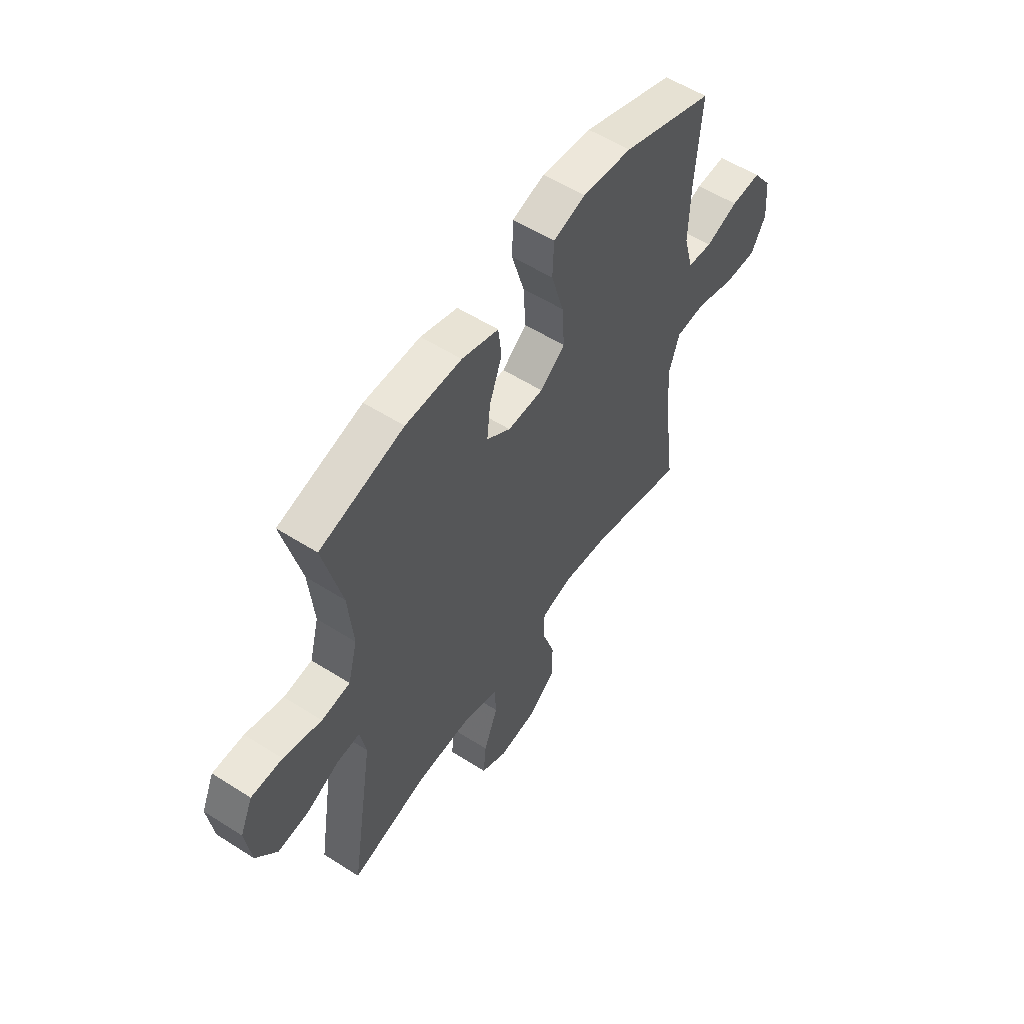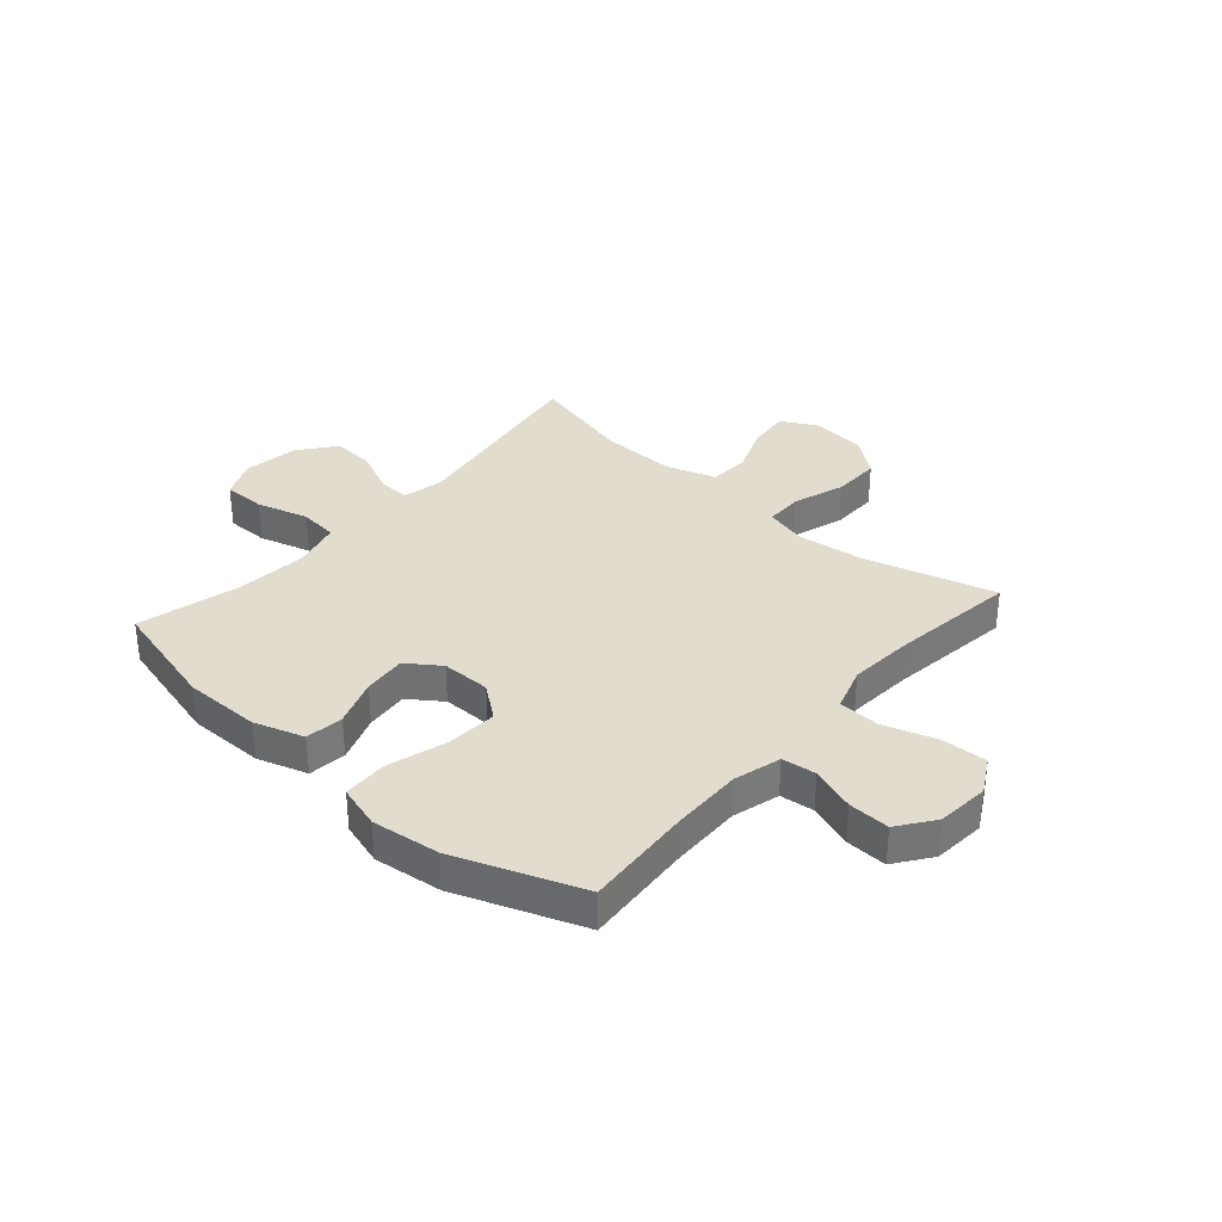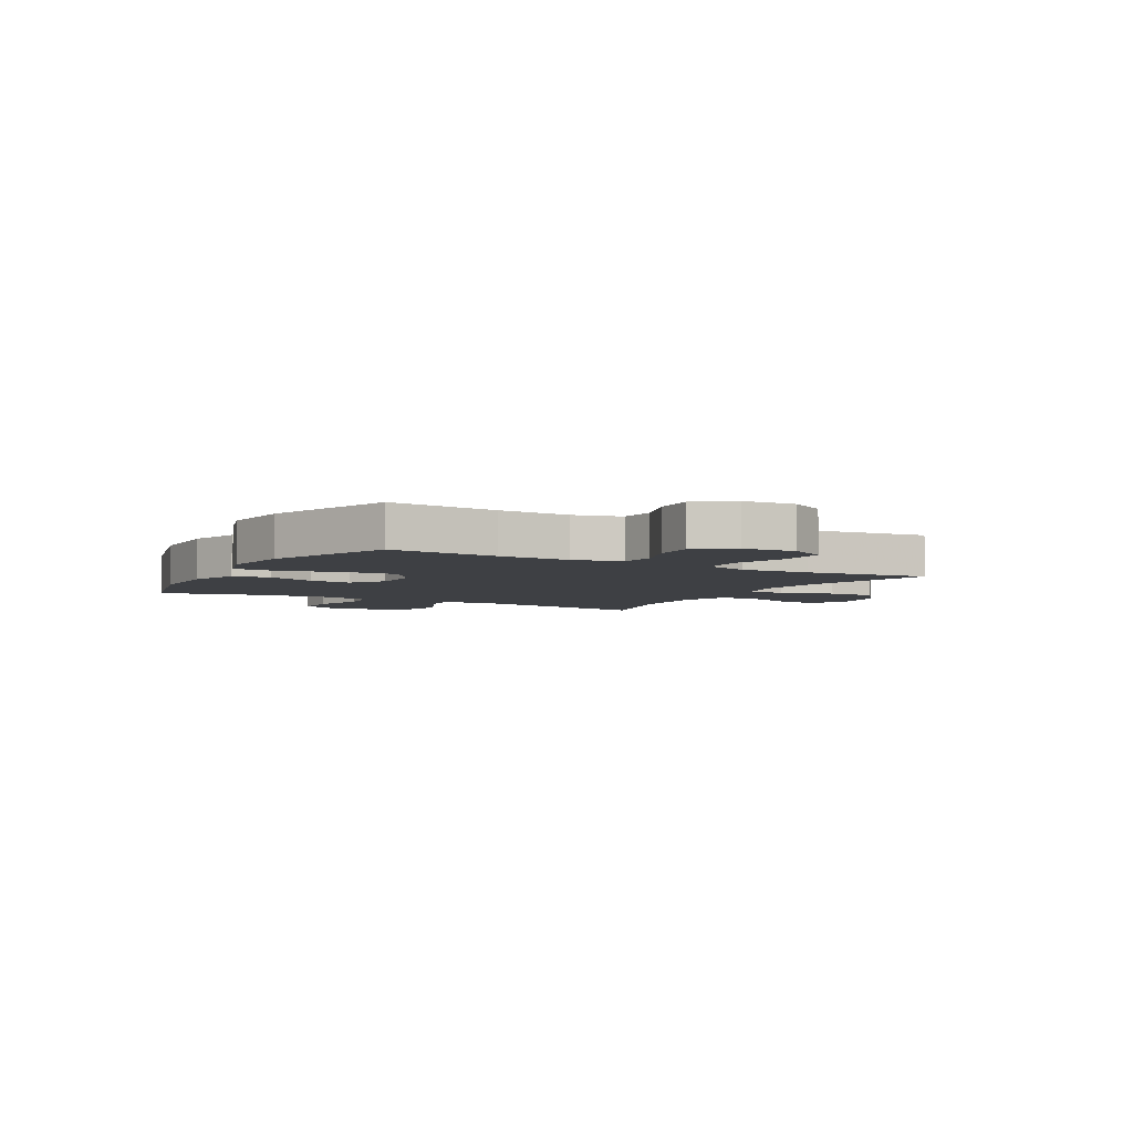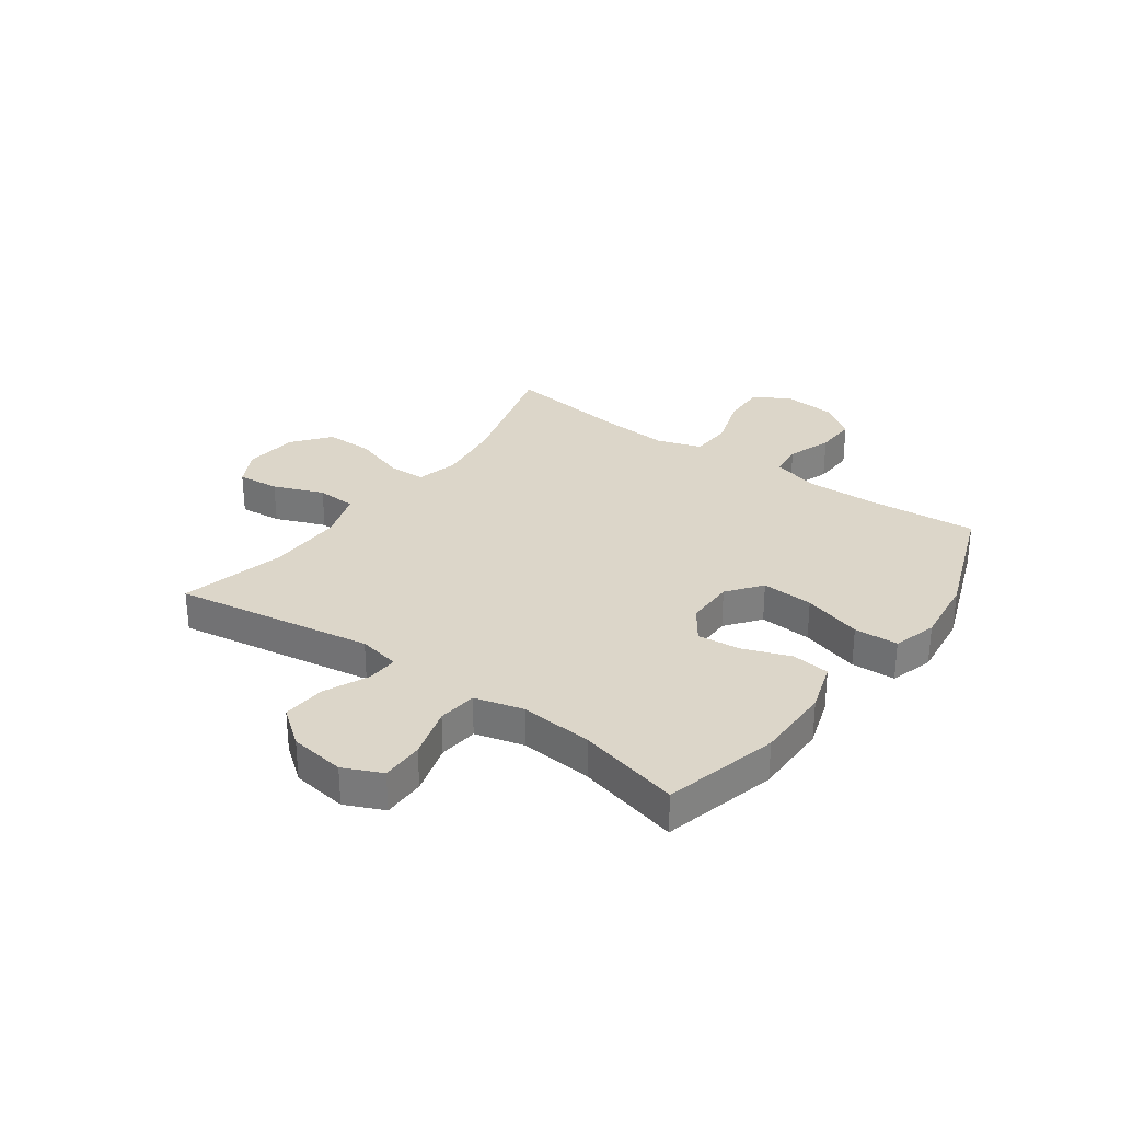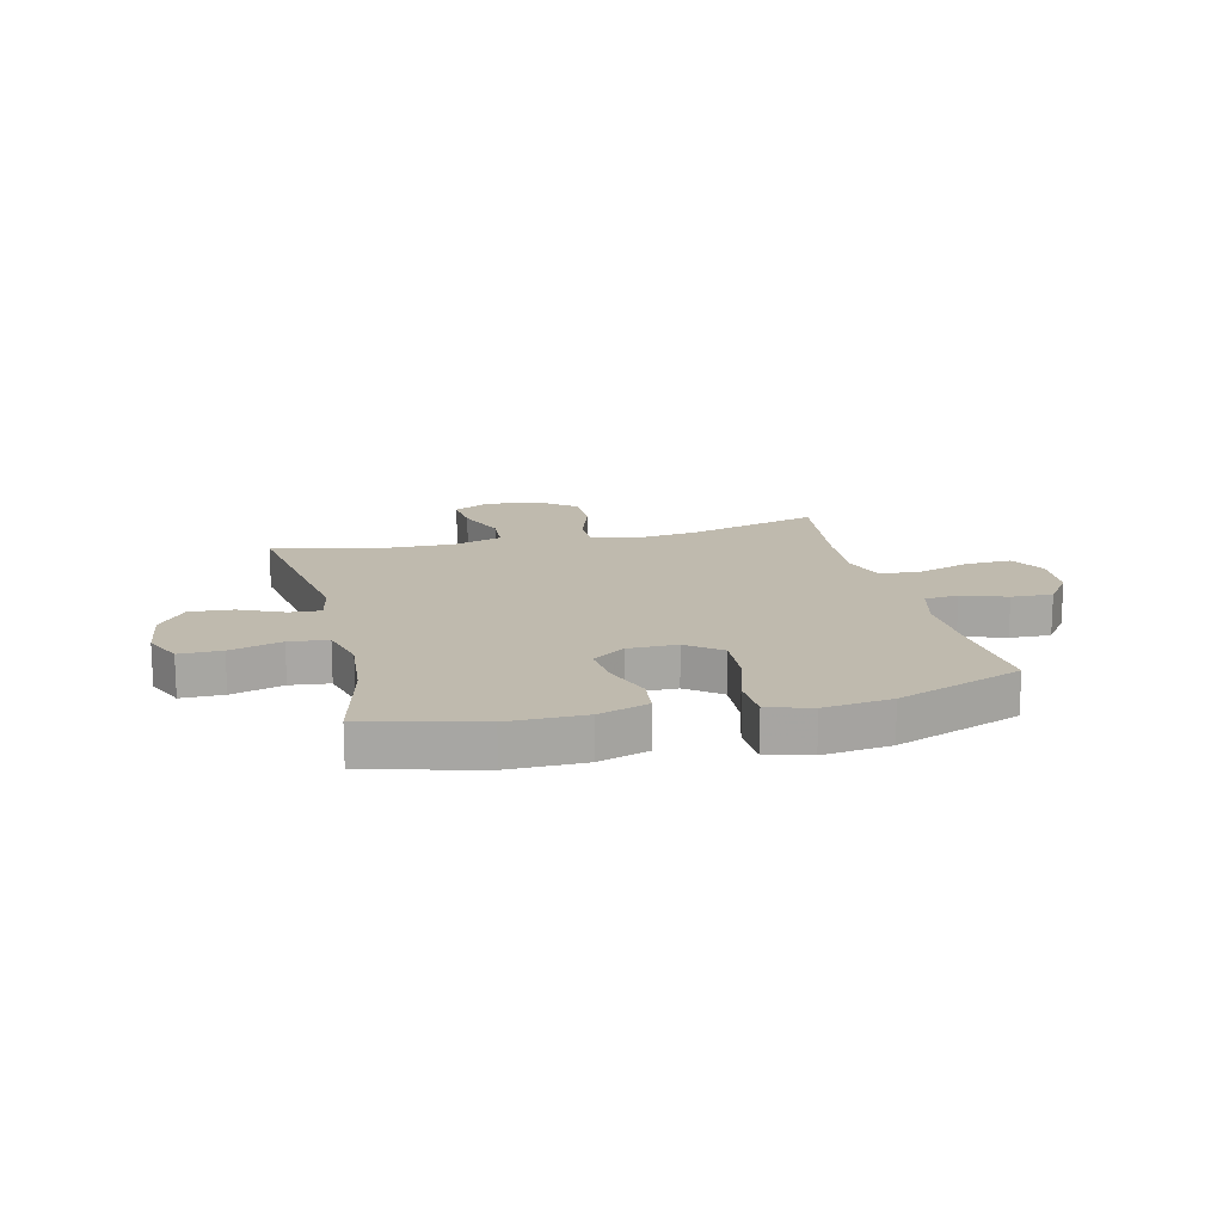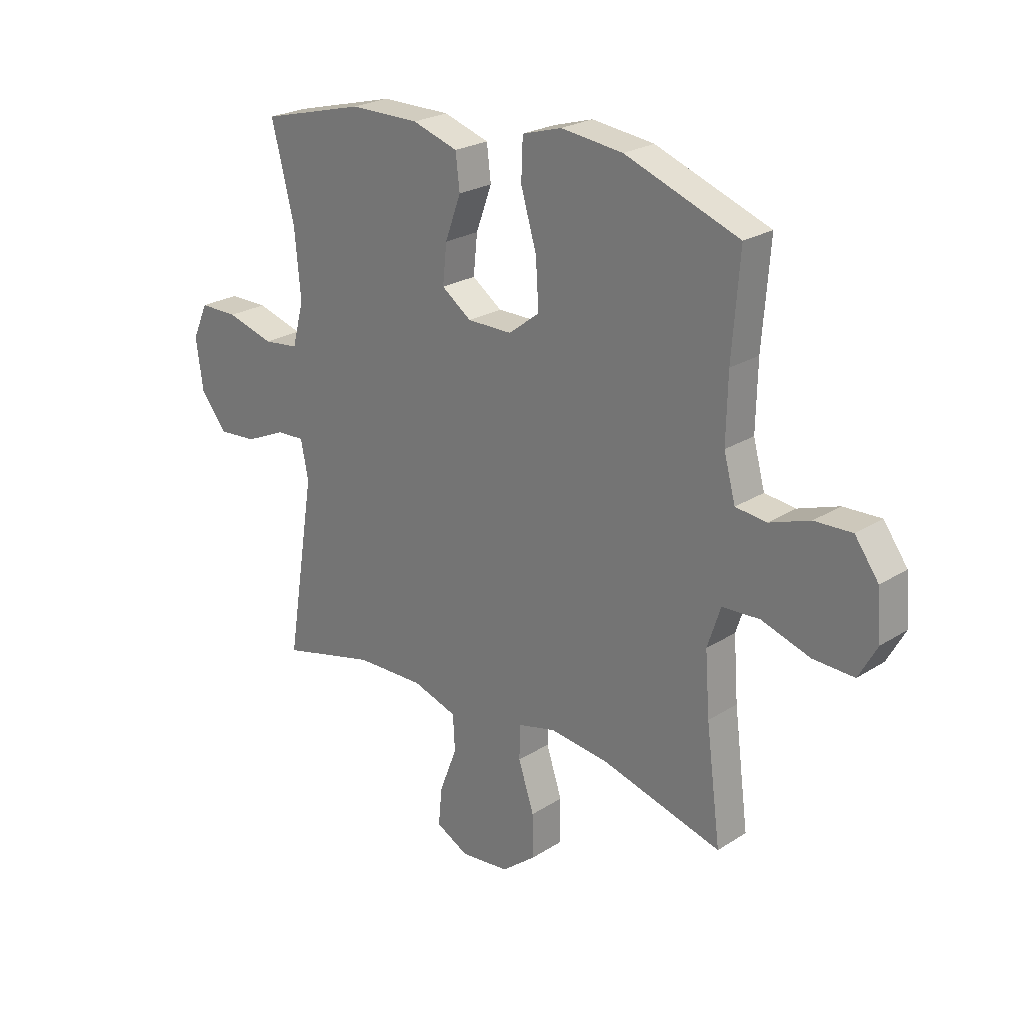
<metadata>
{"format":"obj","ext":"obj","renderer":"f3d","projection":"perspective","resolution":1024,"background":"white","views":[{"elev":56.1,"azim":-56.3,"up":"+Z"},{"elev":34.0,"azim":41.3,"up":"+Y"},{"elev":-4.9,"azim":60.7,"up":"+Y"},{"elev":30.2,"azim":-54.3,"up":"+Y"},{"elev":15.7,"azim":-13.7,"up":"+Y"},{"elev":23.9,"azim":43.5,"up":"+Z"}]}
</metadata>
<code>
v -0.5 0.07 -0.5
v -0.443 0.07 -0.144
v -0.458 0.07 -0.069
v -0.514 0.07 -0.072
v -0.594 0.07 -0.108
v -0.671 0.07 -0.114
v -0.722 0.07 -0.048
v -0.736 0.07 0.051
v -0.705 0.07 0.12
v -0.629 0.07 0.12
v -0.536 0.07 0.093
v -0.466 0.07 0.101
v -0.443 0.07 0.188
v -0.455 0.07 0.319
v -0.5 0.07 0.5
v -0.295 0.07 0.553
v -0.158 0.07 0.553
v -0.068 0.07 0.524
v -0.06 0.07 0.456
v -0.091 0.07 0.371
v -0.099 0.07 0.294
v -0.04 0.07 0.252
v 0.048 0.07 0.252
v 0.109 0.07 0.299
v 0.103 0.07 0.392
v 0.072 0.07 0.497
v 0.075 0.07 0.576
v 0.153 0.07 0.599
v 0.275 0.07 0.584
v 0.5 0.07 0.5
v 0.485 0.07 0.306
v 0.482 0.07 0.178
v 0.505 0.07 0.093
v 0.566 0.07 0.086
v 0.646 0.07 0.114
v 0.72 0.07 0.117
v 0.767 0.07 0.052
v 0.775 0.07 -0.042
v 0.739 0.07 -0.107
v 0.658 0.07 -0.104
v 0.562 0.07 -0.073
v 0.488 0.07 -0.077
v 0.462 0.07 -0.156
v 0.471 0.07 -0.278
v 0.5 0.07 -0.5
v 0.263 0.07 -0.434
v 0.146 0.07 -0.42
v 0.071 0.07 -0.439
v 0.07 0.07 -0.506
v 0.101 0.07 -0.6
v 0.102 0.07 -0.686
v 0.035 0.07 -0.739
v -0.062 0.07 -0.749
v -0.126 0.07 -0.715
v -0.119 0.07 -0.64
v -0.084 0.07 -0.55
v -0.088 0.07 -0.479
v -0.176 0.07 -0.45
v -0.312 0.07 -0.453
v -0.5 0 -0.5
v -0.443 0 -0.144
v -0.458 0 -0.069
v -0.514 0 -0.072
v -0.594 0 -0.108
v -0.671 0 -0.114
v -0.722 0 -0.048
v -0.736 0 0.051
v -0.705 0 0.12
v -0.629 0 0.12
v -0.536 0 0.093
v -0.466 0 0.101
v -0.443 0 0.188
v -0.455 0 0.319
v -0.5 0 0.5
v -0.295 0 0.553
v -0.158 0 0.553
v -0.068 0 0.524
v -0.06 0 0.456
v -0.091 0 0.371
v -0.099 0 0.294
v -0.04 0 0.252
v 0.048 0 0.252
v 0.109 0 0.299
v 0.103 0 0.392
v 0.072 0 0.497
v 0.075 0 0.576
v 0.153 0 0.599
v 0.275 0 0.584
v 0.5 0 0.5
v 0.485 0 0.306
v 0.482 0 0.178
v 0.505 0 0.093
v 0.566 0 0.086
v 0.646 0 0.114
v 0.72 0 0.117
v 0.767 0 0.052
v 0.775 0 -0.042
v 0.739 0 -0.107
v 0.658 0 -0.104
v 0.562 0 -0.073
v 0.488 0 -0.077
v 0.462 0 -0.156
v 0.471 0 -0.278
v 0.5 0 -0.5
v 0.263 0 -0.434
v 0.146 0 -0.42
v 0.071 0 -0.439
v 0.07 0 -0.506
v 0.101 0 -0.6
v 0.102 0 -0.686
v 0.035 0 -0.739
v -0.062 0 -0.749
v -0.126 0 -0.715
v -0.119 0 -0.64
v -0.084 0 -0.55
v -0.088 0 -0.479
v -0.176 0 -0.45
v -0.312 0 -0.453
f 53 54 55 56
f 53 56 57
f 52 53 57
f 49 50 51 52
f 48 49 52 57
f 47 48 57 58
f 44 45 46
f 43 44 46 47
f 42 43 47 58
f 38 39 40 41
f 38 41 42
f 37 38 42
f 34 35 36 37
f 33 34 37 42
f 32 33 42 58
f 28 29 30 31
f 25 26 27 28
f 24 25 28 31
f 23 24 31 32
f 17 18 19 20
f 17 20 21
f 14 15 16 17
f 13 14 17 21
f 12 13 21 22
f 8 9 10 11
f 8 11 12
f 7 8 12
f 4 5 6 7
f 3 4 7 12
f 2 3 12 22
f 59 1 2 22
f 32 58 59
f 22 23 32 59
f 115 114 113 112
f 116 115 112
f 116 112 111
f 111 110 109 108
f 116 111 108 107
f 117 116 107 106
f 105 104 103
f 106 105 103 102
f 117 106 102 101
f 100 99 98 97
f 101 100 97
f 101 97 96
f 96 95 94 93
f 101 96 93 92
f 117 101 92 91
f 90 89 88 87
f 87 86 85 84
f 90 87 84 83
f 91 90 83 82
f 79 78 77 76
f 80 79 76
f 76 75 74 73
f 80 76 73 72
f 81 80 72 71
f 70 69 68 67
f 71 70 67
f 71 67 66
f 66 65 64 63
f 71 66 63 62
f 81 71 62 61
f 81 61 60 118
f 118 117 91
f 118 91 82 81
f 1 60 61 2
f 2 61 62 3
f 3 62 63 4
f 4 63 64 5
f 5 64 65 6
f 6 65 66 7
f 7 66 67 8
f 8 67 68 9
f 9 68 69 10
f 10 69 70 11
f 11 70 71 12
f 12 71 72 13
f 13 72 73 14
f 14 73 74 15
f 15 74 75 16
f 16 75 76 17
f 17 76 77 18
f 18 77 78 19
f 19 78 79 20
f 20 79 80 21
f 21 80 81 22
f 22 81 82 23
f 23 82 83 24
f 24 83 84 25
f 25 84 85 26
f 26 85 86 27
f 27 86 87 28
f 28 87 88 29
f 29 88 89 30
f 30 89 90 31
f 31 90 91 32
f 32 91 92 33
f 33 92 93 34
f 34 93 94 35
f 35 94 95 36
f 36 95 96 37
f 37 96 97 38
f 38 97 98 39
f 39 98 99 40
f 40 99 100 41
f 41 100 101 42
f 42 101 102 43
f 43 102 103 44
f 44 103 104 45
f 45 104 105 46
f 46 105 106 47
f 47 106 107 48
f 48 107 108 49
f 49 108 109 50
f 50 109 110 51
f 51 110 111 52
f 52 111 112 53
f 53 112 113 54
f 54 113 114 55
f 55 114 115 56
f 56 115 116 57
f 57 116 117 58
f 58 117 118 59
f 59 118 60 1

</code>
